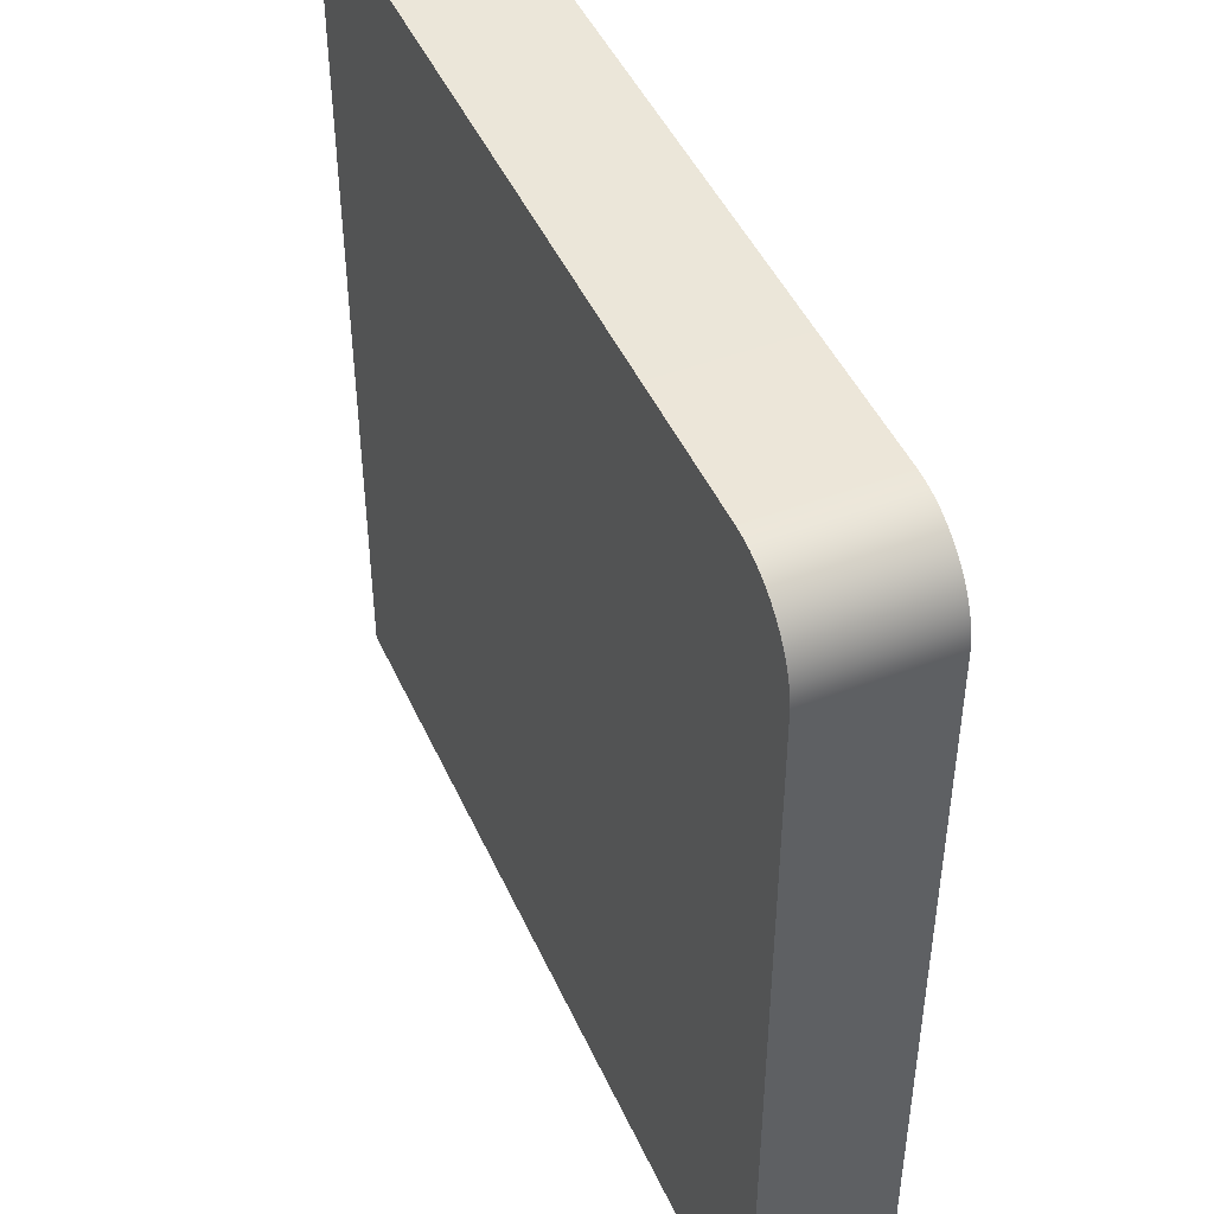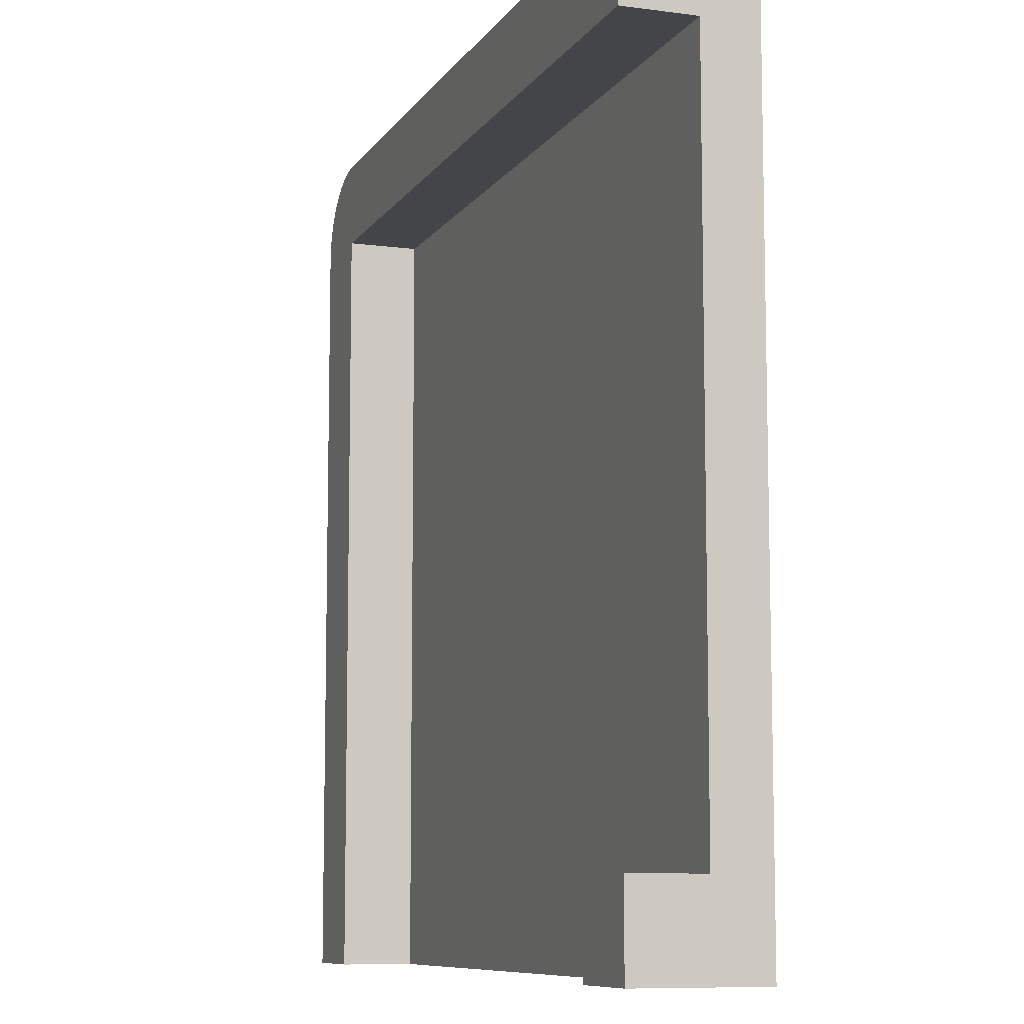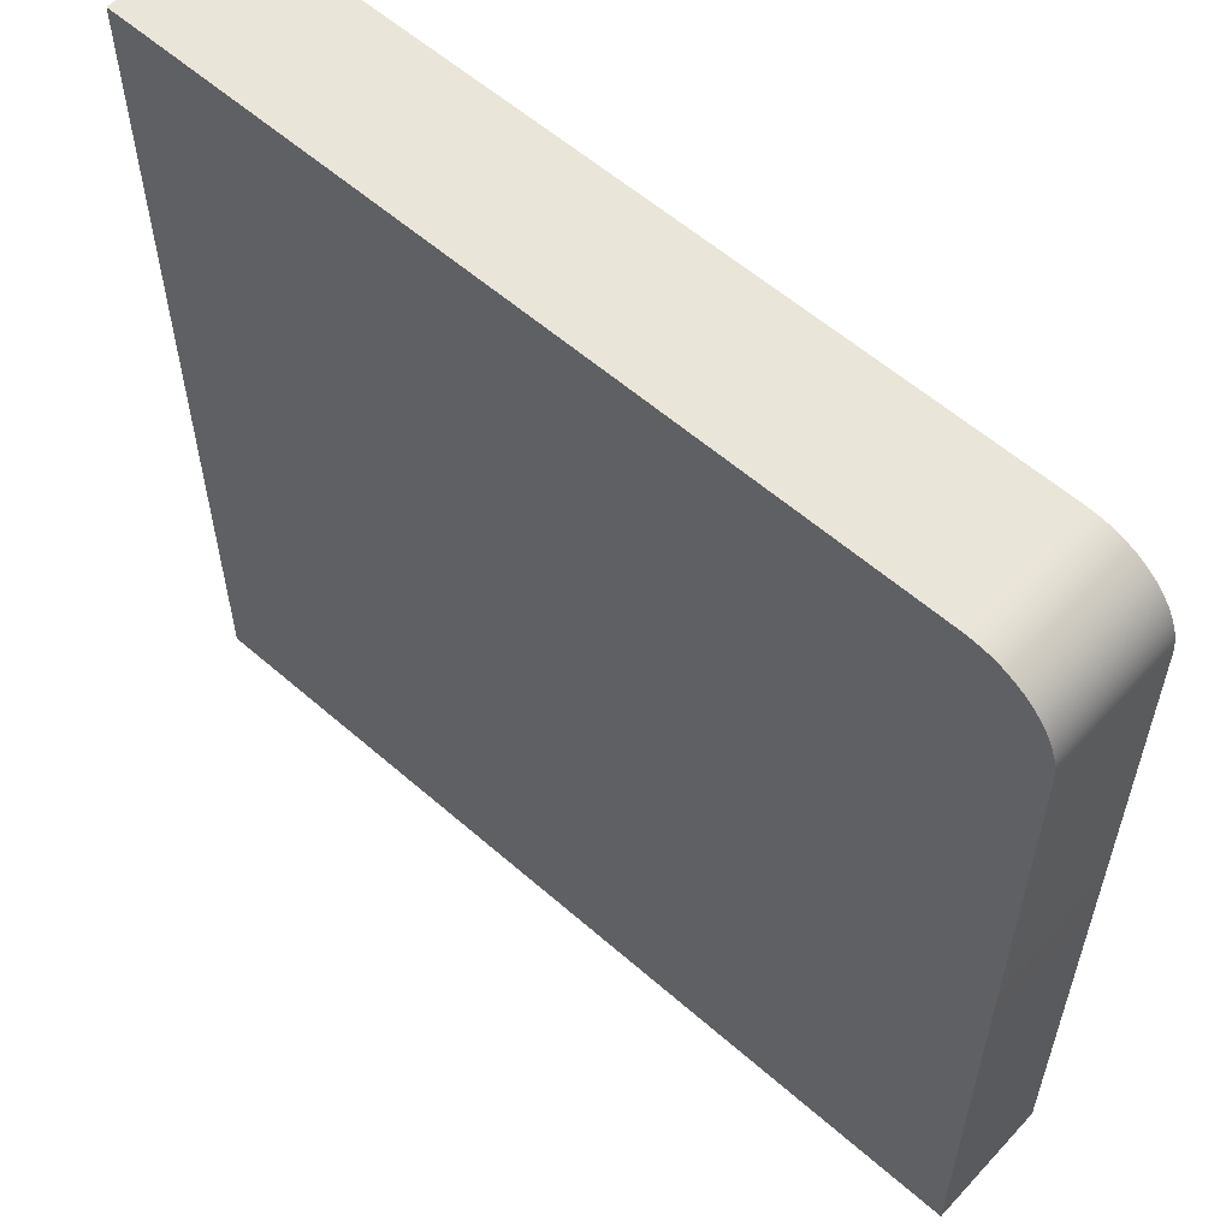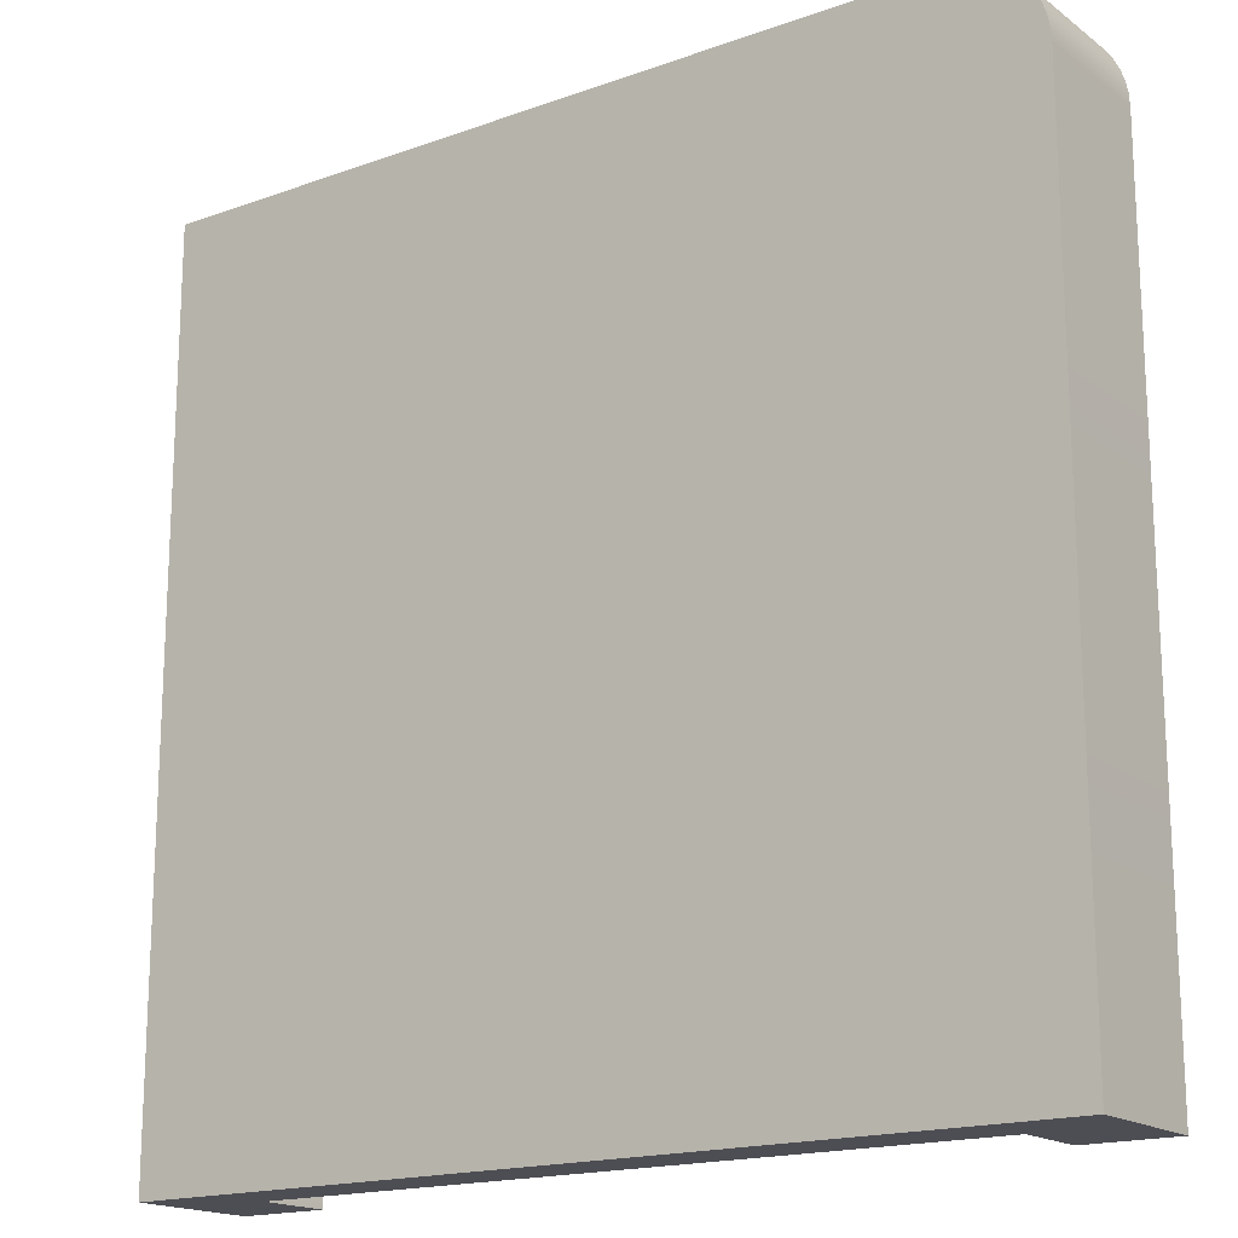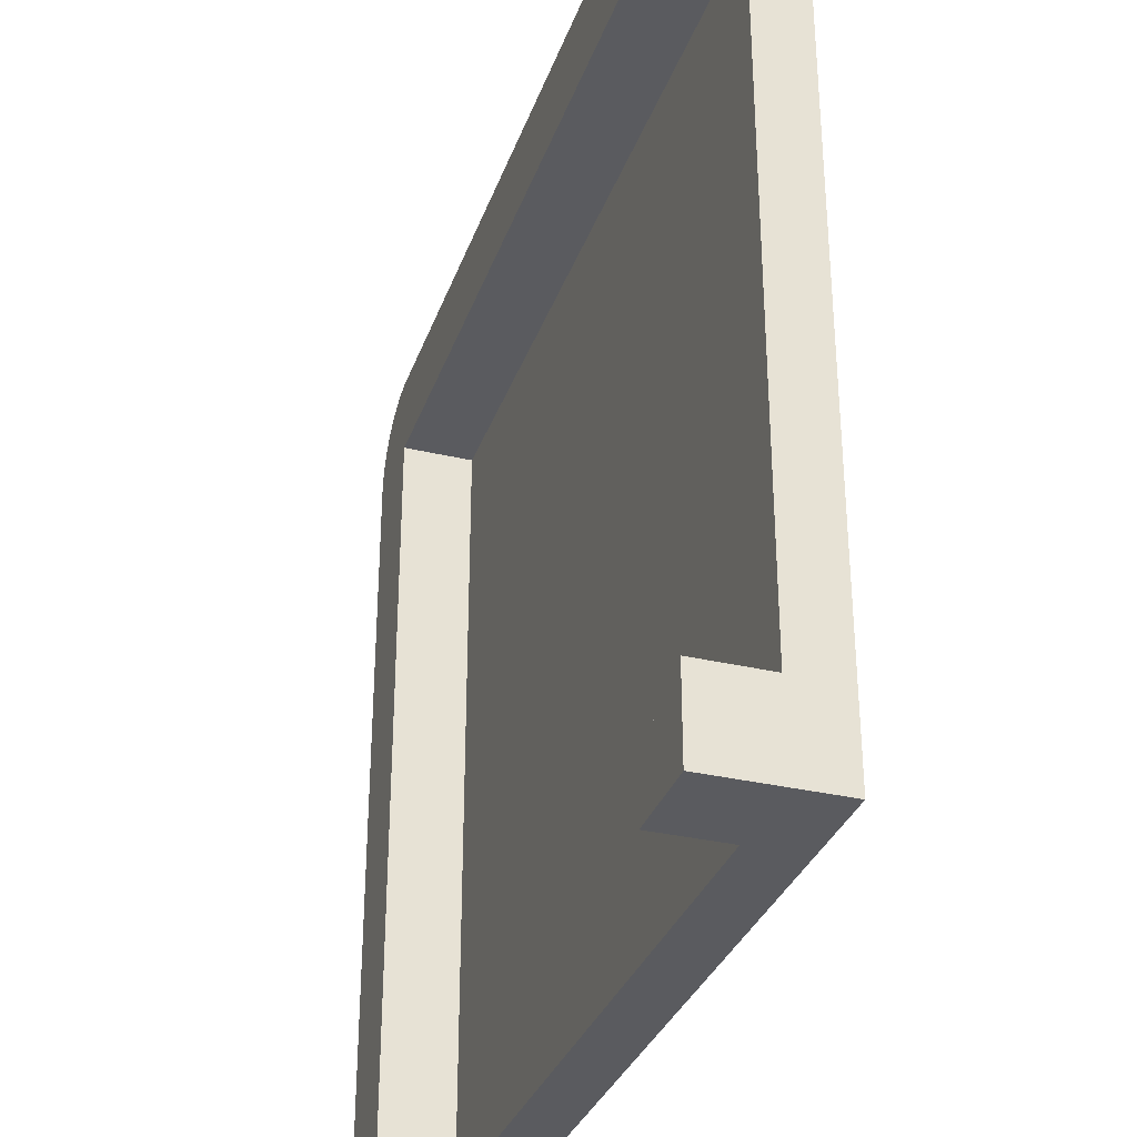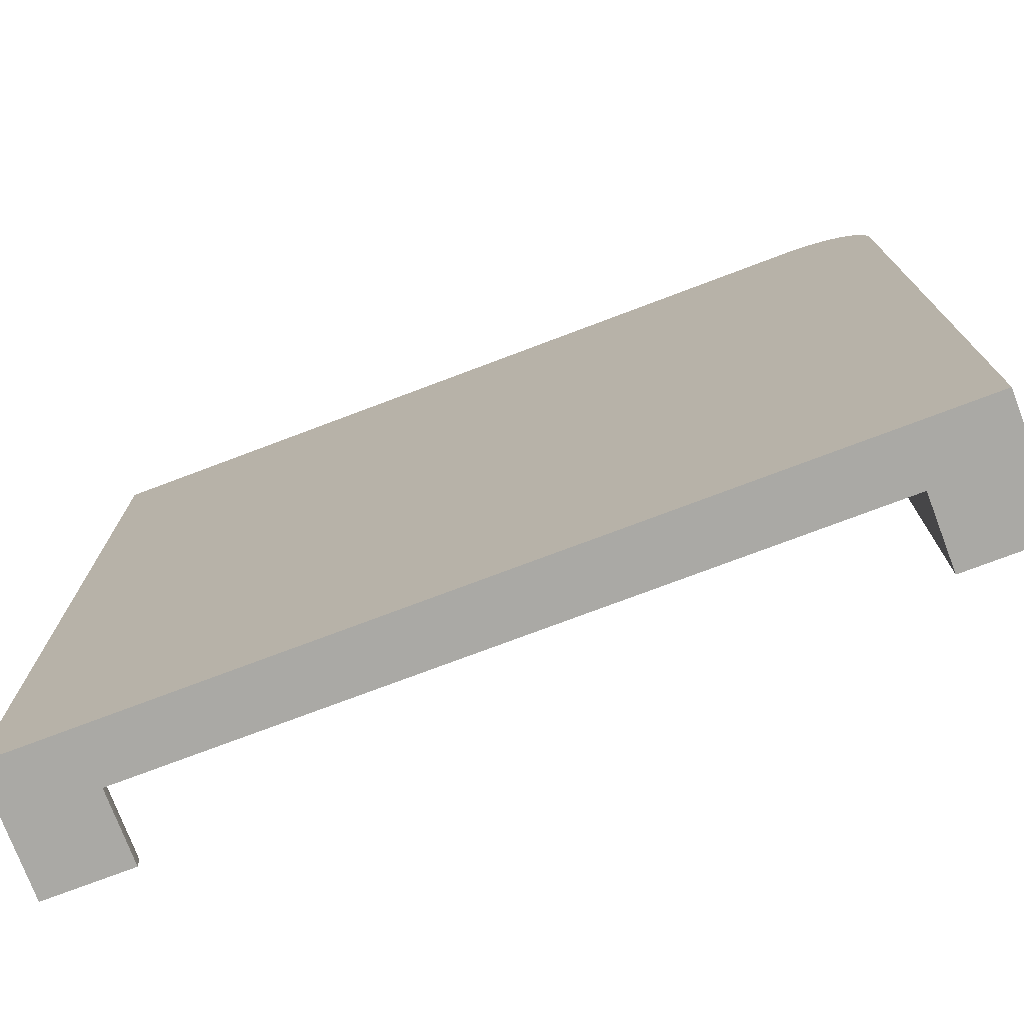
<metadata>
{"format":"obj","ext":"obj","renderer":"f3d","projection":"perspective","resolution":1024,"background":"white","views":[{"elev":46.3,"azim":66.6,"up":"+Z"},{"elev":-8.9,"azim":-109.6,"up":"+Z"},{"elev":58.2,"azim":42.1,"up":"+Z"},{"elev":-17.4,"azim":35.5,"up":"+Z"},{"elev":-32.8,"azim":-108.1,"up":"+Z"},{"elev":-75.3,"azim":20.7,"up":"+Z"}]}
</metadata>
<code>
g squareCornerA
v 0.4 0 0.5
v -0.5 0 0.5
v 0.4 0.1467 0.5
v -0.5 0.1467 0.5
v 0.5 0 -0.5
v 0.4 0 -0.5
v 0.5 0 0.4
v 0.4991 0 0.413
v 0.4965 0 0.4258
v 0.4923 0 0.4382
v 0.4866 0 0.45
v 0.4793 0 0.4608
v 0.4707 0 0.4707
v 0.4608 0 0.4793
v 0.45 0 0.4866
v 0.4382 0 0.4923
v 0.4258 0 0.4965
v 0.413 0 0.4991
v -0.4 0 -0.5
v -0.5 0 0.4
v -0.5 0 -0.4
v -0.5 0 -0.5
v 0.5 0.1467 -0.5
v 0.5 0.1467 0.4
v -0.5 0.06333 0.4
v -0.5 0.1467 0.4
v -0.5 0.1467 -0.5
v -0.4 0.06333 -0.5
v -0.4 0.1467 -0.5
v 0.4991 0.1467 0.413
v 0.4965 0.1467 0.4258
v 0.4923 0.1467 0.4382
v 0.4866 0.1467 0.45
v 0.4793 0.1467 0.4608
v 0.4707 0.1467 0.4707
v 0.4608 0.1467 0.4793
v 0.45 0.1467 0.4866
v 0.4382 0.1467 0.4923
v 0.4258 0.1467 0.4965
v 0.413 0.1467 0.4991
v 0.4 0.1467 -0.5
v 0.4 0.1467 0.4
v 0.4 0.06333 -0.5
v 0.4 0.06333 0.4
v -0.4008 0.1467 -0.4869
v -0.4034 0.1467 -0.4741
v -0.4076 0.1467 -0.4617
v -0.4134 0.1467 -0.45
v -0.4206 0.1467 -0.4391
v -0.4292 0.1467 -0.4292
v -0.4391 0.1467 -0.4206
v -0.45 0.1467 -0.4134
v -0.4617 0.1467 -0.4076
v -0.4741 0.1467 -0.4034
v -0.4869 0.1467 -0.4008
v -0.5 0.1467 -0.4
v -0.4869 0.06333 -0.4008
v -0.5 0.06333 -0.4
v -0.4741 0.06333 -0.4034
v -0.4617 0.06333 -0.4076
v -0.45 0.06333 -0.4134
v -0.4391 0.06333 -0.4206
v -0.4292 0.06333 -0.4292
v -0.4206 0.06333 -0.4391
v -0.4134 0.06333 -0.45
v -0.4076 0.06333 -0.4617
v -0.4034 0.06333 -0.4741
v -0.4008 0.06333 -0.4869
f 3 2 1
f 2 3 4
f 7 6 5
f 6 7 8
f 6 8 9
f 6 9 10
f 6 10 11
f 6 11 12
f 6 12 13
f 6 13 14
f 6 14 15
f 6 15 16
f 6 16 17
f 6 17 18
f 6 18 1
f 6 1 19
f 19 1 2
f 19 2 20
f 21 19 20
f 19 21 22
f 24 5 23
f 5 24 7
f 2 25 20
f 25 2 26
f 26 2 4
f 27 19 22
f 19 27 28
f 28 27 29
f 30 7 24
f 7 30 8
f 31 8 30
f 8 31 9
f 32 9 31
f 9 32 10
f 33 10 32
f 10 33 11
f 34 11 33
f 11 34 12
f 35 12 34
f 12 35 13
f 35 14 13
f 14 35 36
f 36 15 14
f 15 36 37
f 37 16 15
f 16 37 38
f 38 17 16
f 17 38 39
f 39 18 17
f 18 39 40
f 40 1 18
f 1 40 3
f 41 24 23
f 24 41 30
f 30 41 31
f 31 41 32
f 32 41 33
f 33 41 34
f 34 41 35
f 35 41 36
f 36 41 37
f 37 41 38
f 38 41 39
f 39 41 40
f 40 41 42
f 40 42 3
f 3 42 26
f 3 26 4
f 44 41 43
f 41 44 42
f 26 44 25
f 44 26 42
f 27 45 29
f 45 27 46
f 46 27 47
f 47 27 48
f 48 27 49
f 49 27 50
f 50 27 51
f 51 27 52
f 52 27 53
f 53 27 54
f 54 27 55
f 55 27 56
f 55 58 57
f 58 55 56
f 54 57 59
f 57 54 55
f 53 59 60
f 59 53 54
f 52 60 61
f 60 52 53
f 51 61 62
f 61 51 52
f 50 62 63
f 62 50 51
f 50 64 49
f 64 50 63
f 49 65 48
f 65 49 64
f 48 66 47
f 66 48 65
f 47 67 46
f 67 47 66
f 46 68 45
f 68 46 67
f 45 28 29
f 28 45 68
f 43 5 6
f 5 43 23
f 23 43 41
f 21 27 22
f 27 21 56
f 56 21 58
f 28 44 43
f 44 28 68
f 44 68 25
f 25 68 67
f 25 67 66
f 25 66 65
f 25 65 64
f 25 64 63
f 25 63 62
f 25 62 61
f 25 61 60
f 25 60 59
f 25 59 57
f 25 57 58
f 28 6 19
f 6 28 43
f 20 58 21
f 58 20 25

</code>
